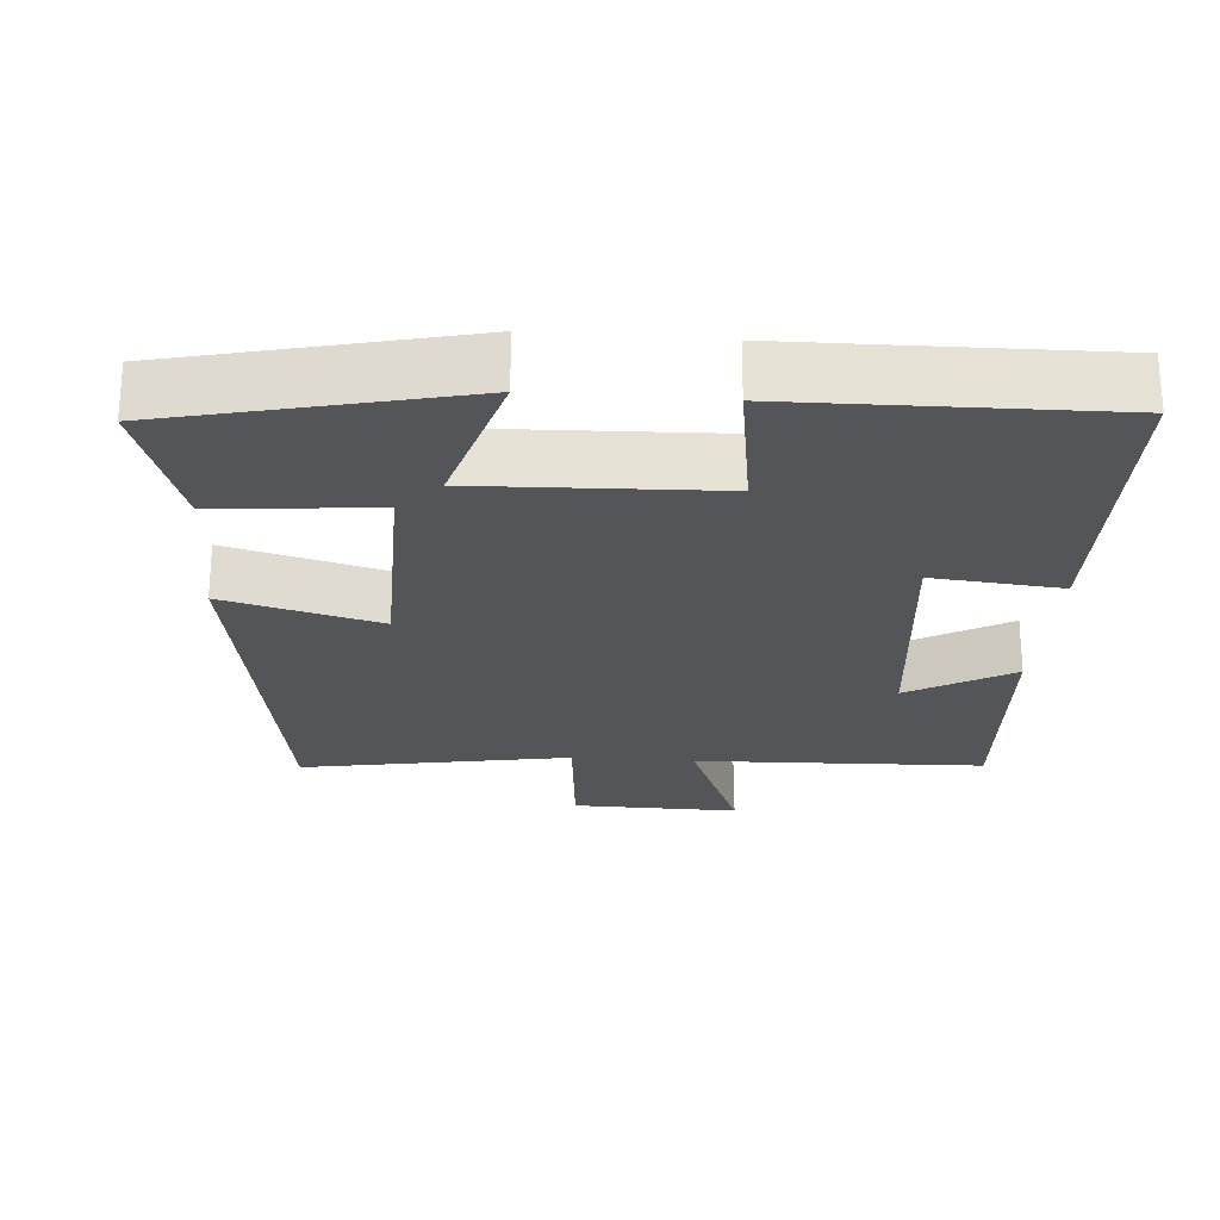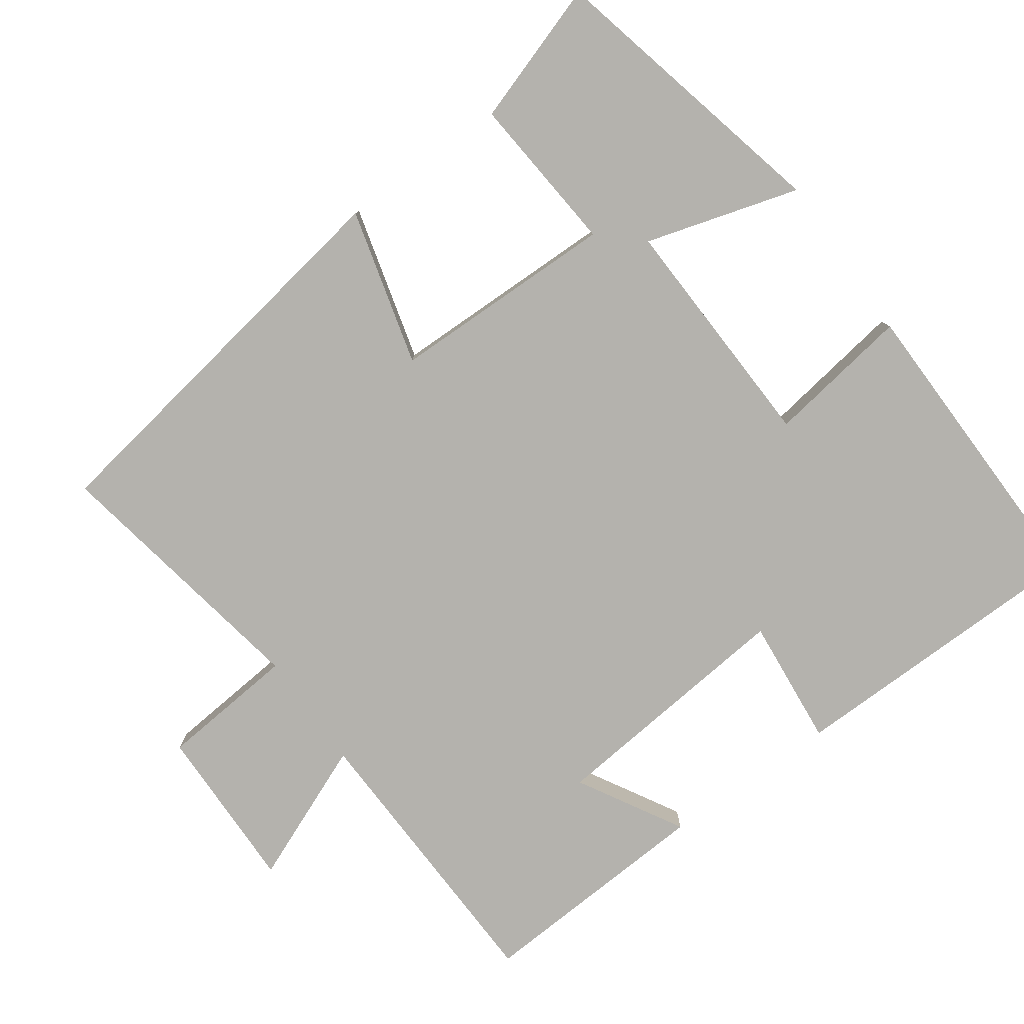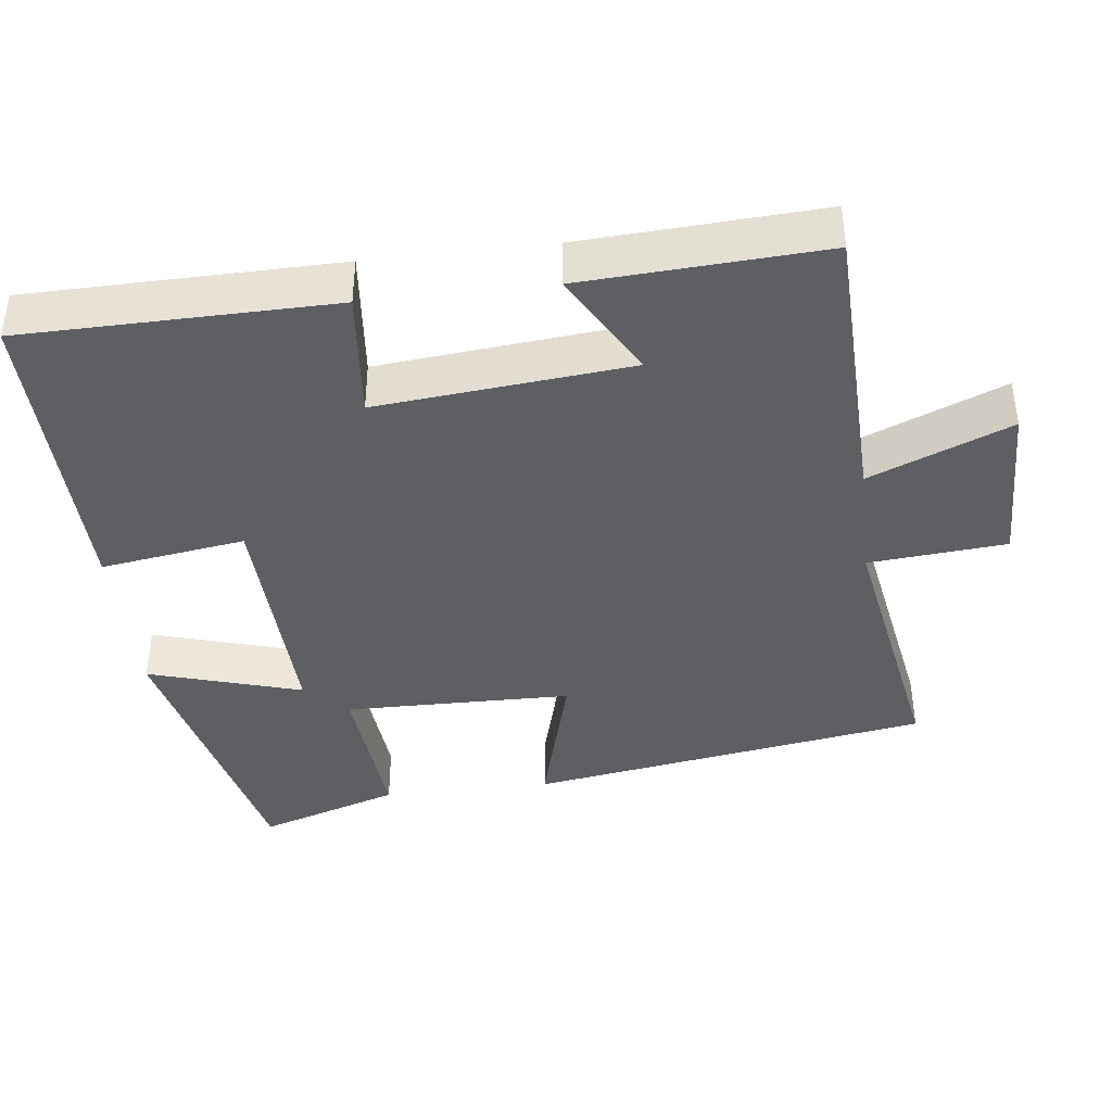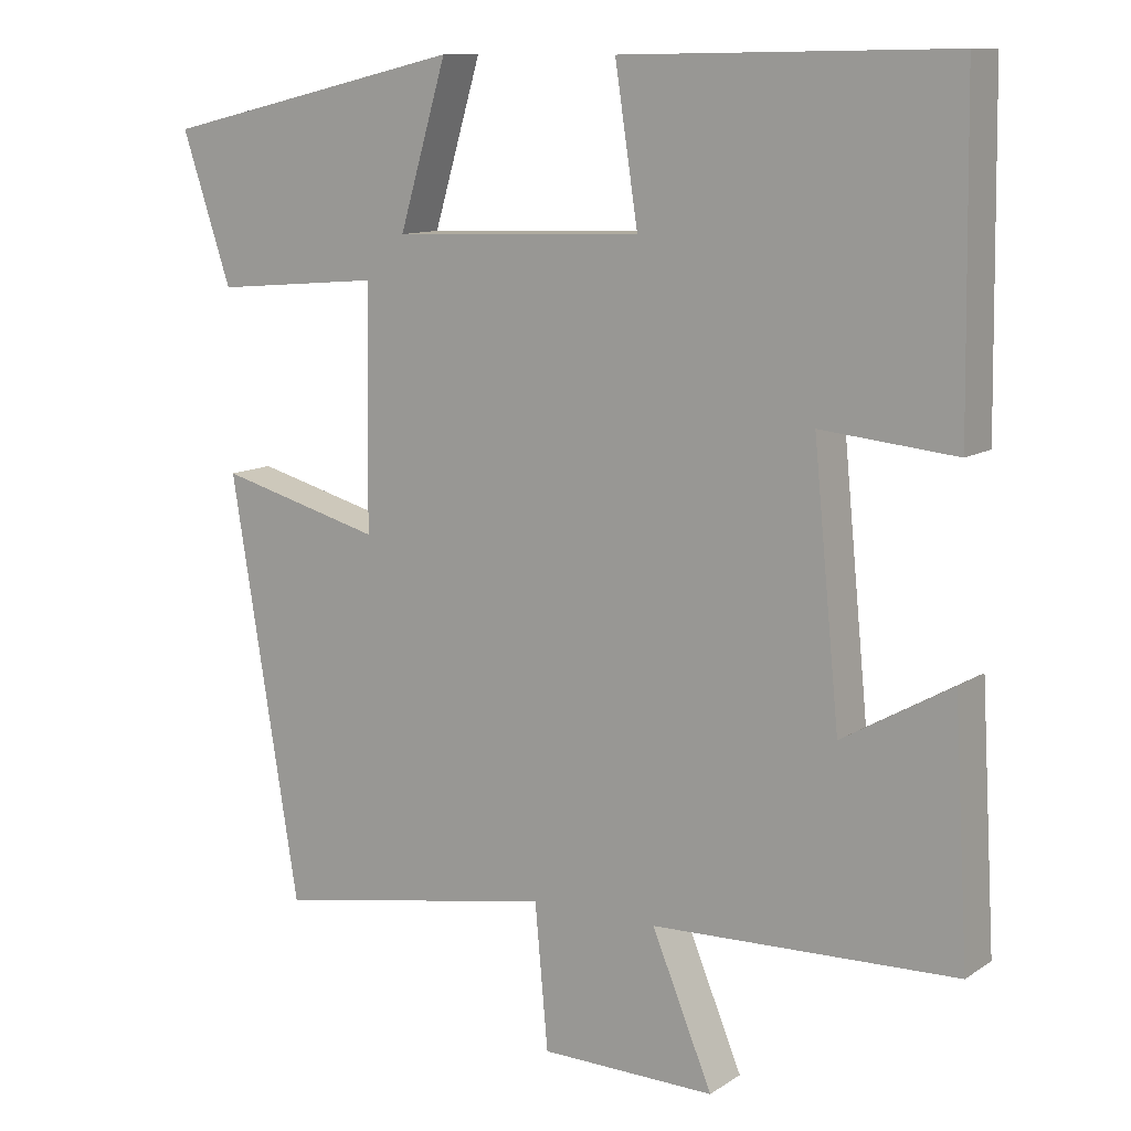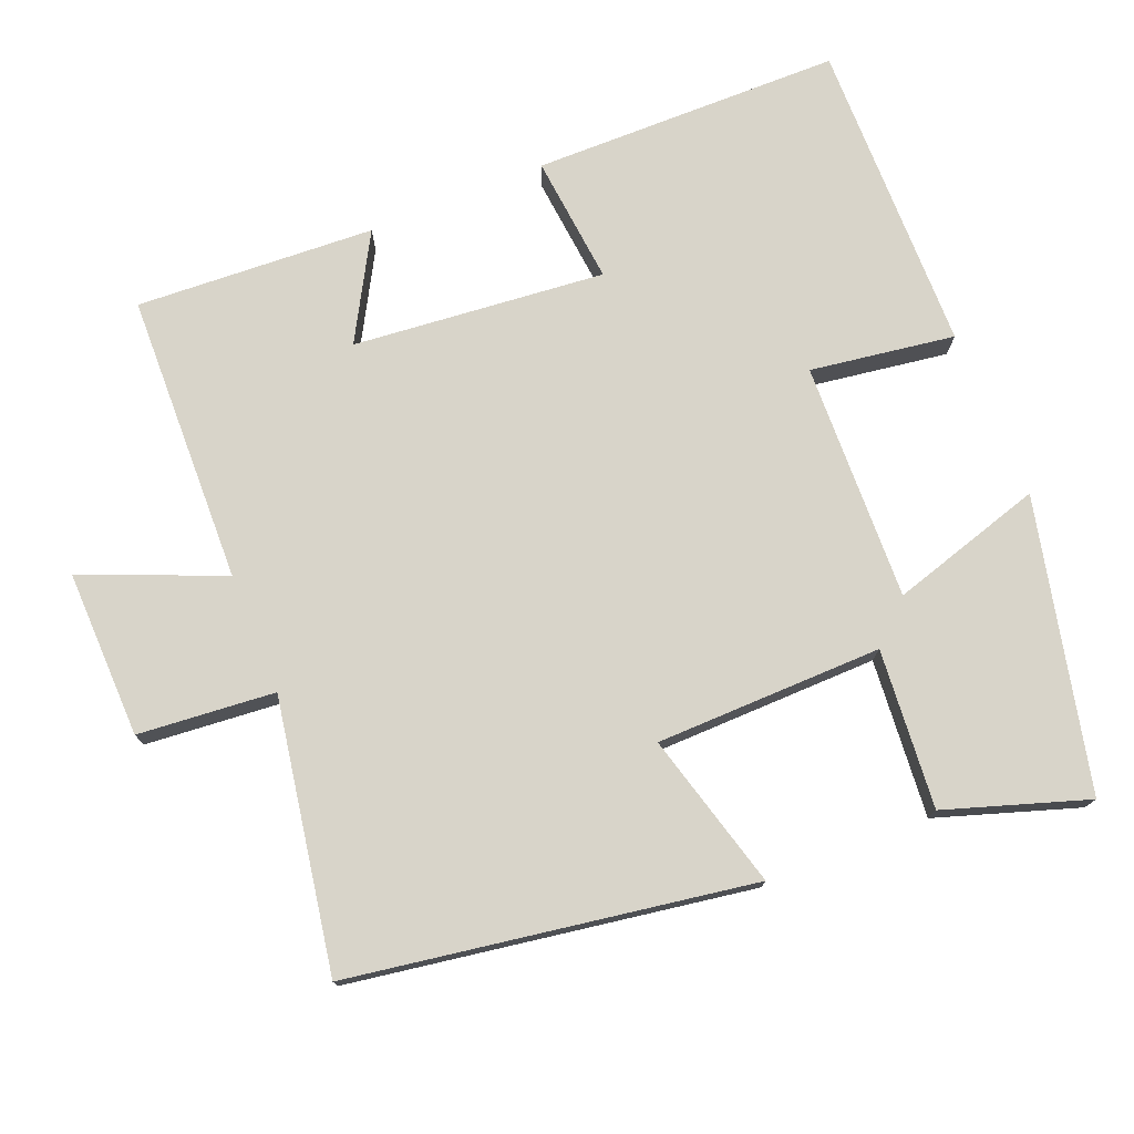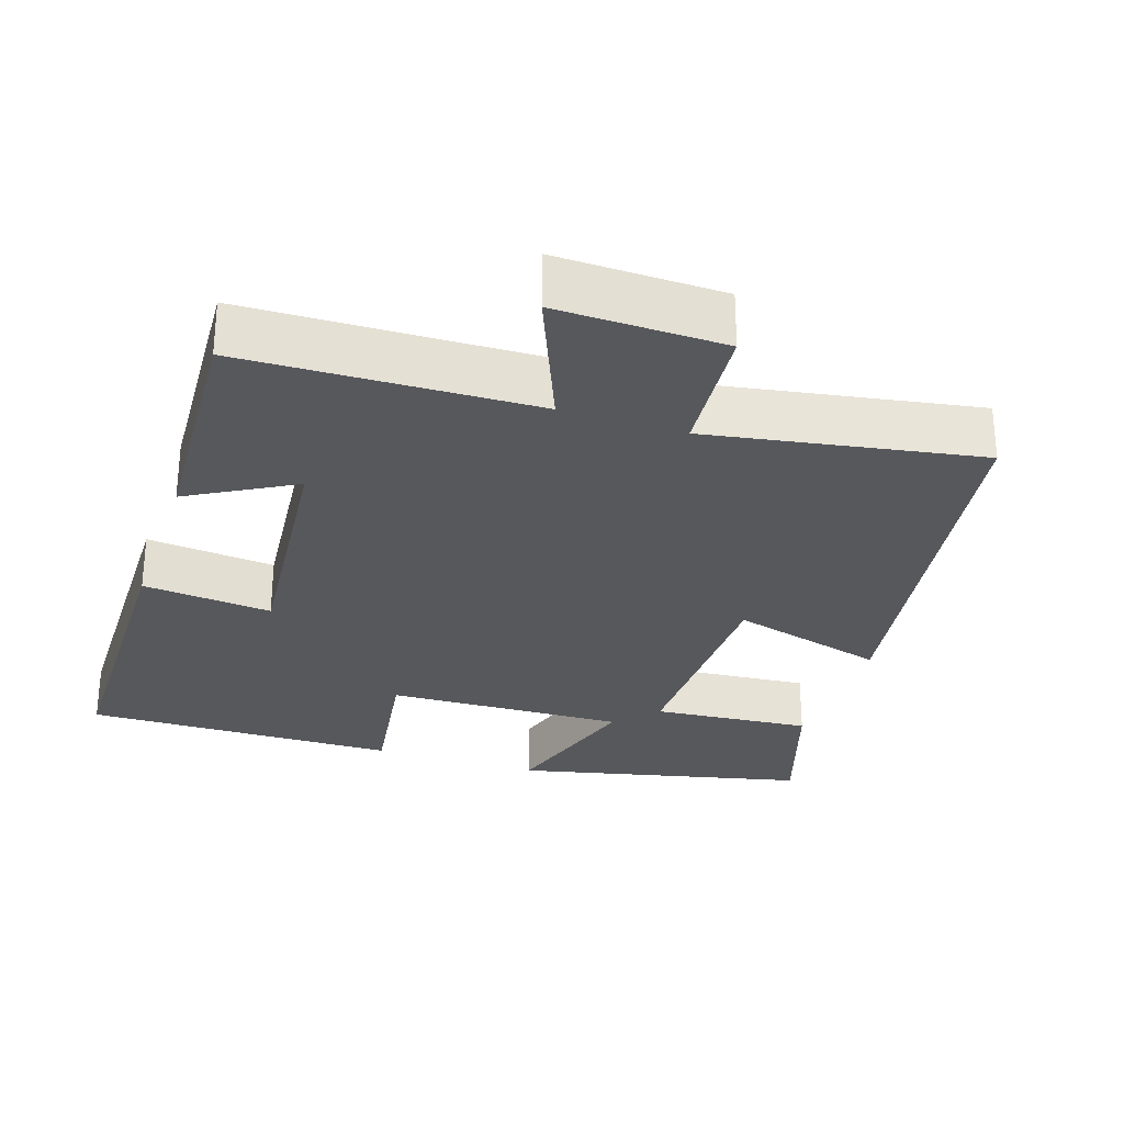
<metadata>
{"format":"obj","ext":"obj","renderer":"f3d","projection":"perspective","resolution":1024,"background":"white","views":[{"elev":-24.5,"azim":-4.4,"up":"+Y"},{"elev":-79.5,"azim":-54.4,"up":"+Y"},{"elev":-40.2,"azim":96.7,"up":"+Y"},{"elev":11.1,"azim":33.1,"up":"+Z"},{"elev":75.7,"azim":-112.3,"up":"+Y"},{"elev":-28.5,"azim":161.4,"up":"+Y"}]}
</metadata>
<code>
v -0.411 0.07 -0.565
v -0.5 0.07 -0.019
v -0.287 0.07 -0.076
v -0.283 0.07 0.234
v -0.5 0.07 0.215
v -0.564 0.07 0.408
v -0.168 0.07 0.5
v -0.23 0.07 0.291
v 0.096 0.07 0.303
v 0.066 0.07 0.5
v 0.494 0.07 0.507
v 0.5 0.07 0.085
v 0.324 0.07 0.102
v 0.358 0.07 -0.242
v 0.5 0.07 -0.161
v 0.519 0.07 -0.487
v 0.123 0.07 -0.5
v 0.202 0.07 -0.691
v -0.026 0.07 -0.687
v -0.043 0.07 -0.5
v -0.411 0 -0.565
v -0.5 0 -0.019
v -0.287 0 -0.076
v -0.283 0 0.234
v -0.5 0 0.215
v -0.564 0 0.408
v -0.168 0 0.5
v -0.23 0 0.291
v 0.096 0 0.303
v 0.066 0 0.5
v 0.494 0 0.507
v 0.5 0 0.085
v 0.324 0 0.102
v 0.358 0 -0.242
v 0.5 0 -0.161
v 0.519 0 -0.487
v 0.123 0 -0.5
v 0.202 0 -0.691
v -0.026 0 -0.687
v -0.043 0 -0.5
f 17 18 19 20
f 16 17 20
f 15 16 20
f 14 15 20
f 13 14 20 1
f 11 12 13
f 10 11 13
f 9 10 13
f 8 9 13
f 6 7 8
f 5 6 8
f 4 5 8
f 3 4 8 13
f 1 2 3
f 1 3 13
f 40 39 38 37
f 40 37 36
f 40 36 35
f 40 35 34
f 21 40 34 33
f 33 32 31
f 33 31 30
f 33 30 29
f 33 29 28
f 28 27 26
f 28 26 25
f 28 25 24
f 33 28 24 23
f 23 22 21
f 33 23 21
f 1 21 22 2
f 2 22 23 3
f 3 23 24 4
f 4 24 25 5
f 5 25 26 6
f 6 26 27 7
f 7 27 28 8
f 8 28 29 9
f 9 29 30 10
f 10 30 31 11
f 11 31 32 12
f 12 32 33 13
f 13 33 34 14
f 14 34 35 15
f 15 35 36 16
f 16 36 37 17
f 17 37 38 18
f 18 38 39 19
f 19 39 40 20
f 20 40 21 1

</code>
